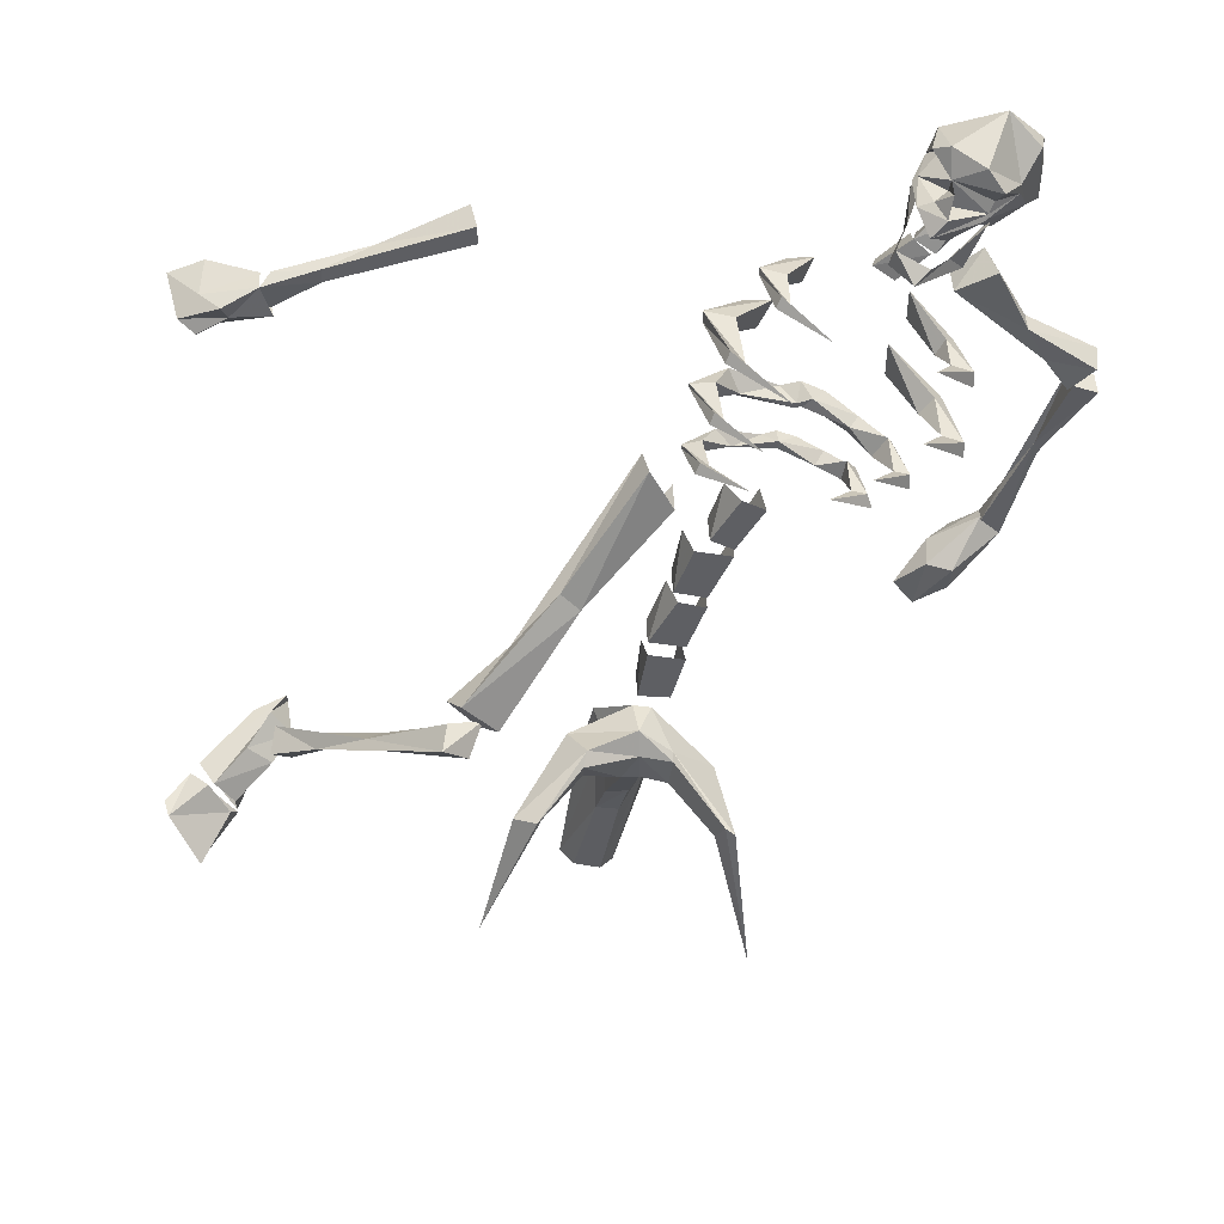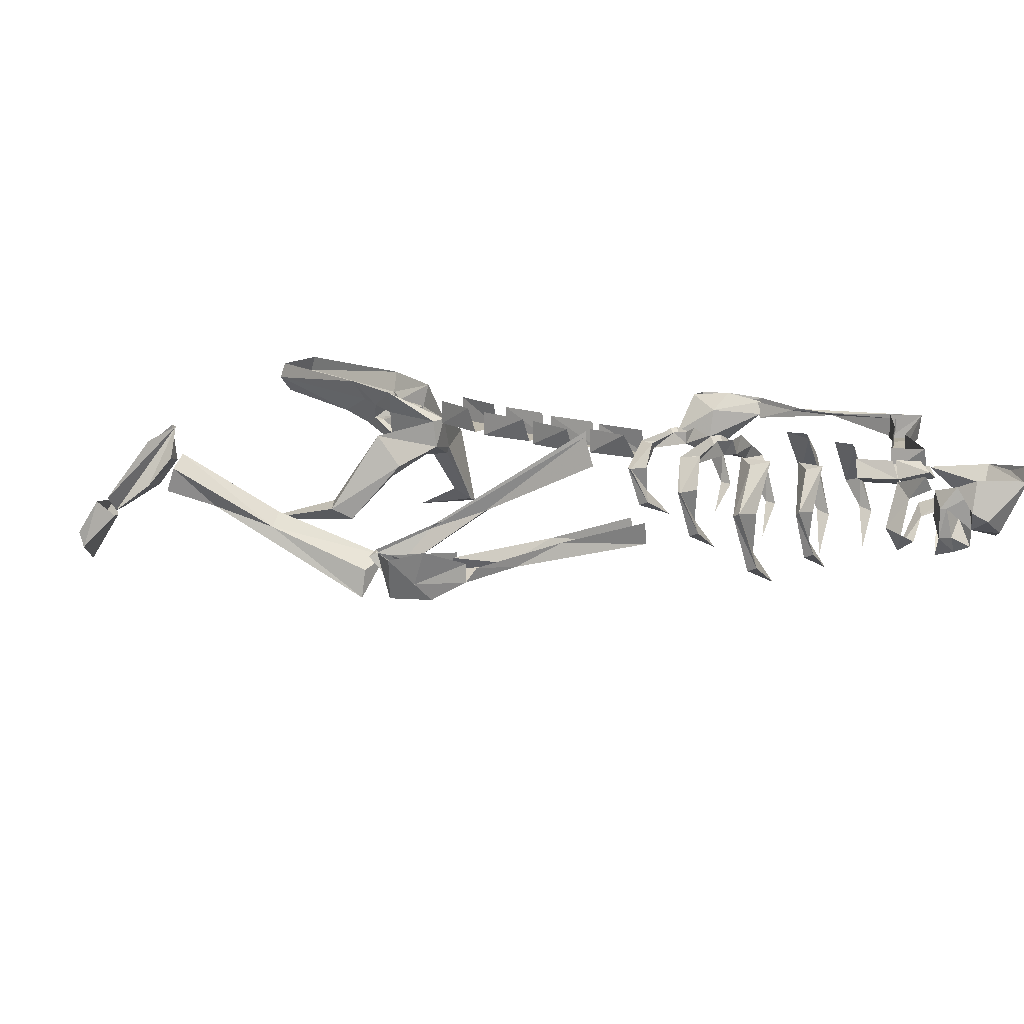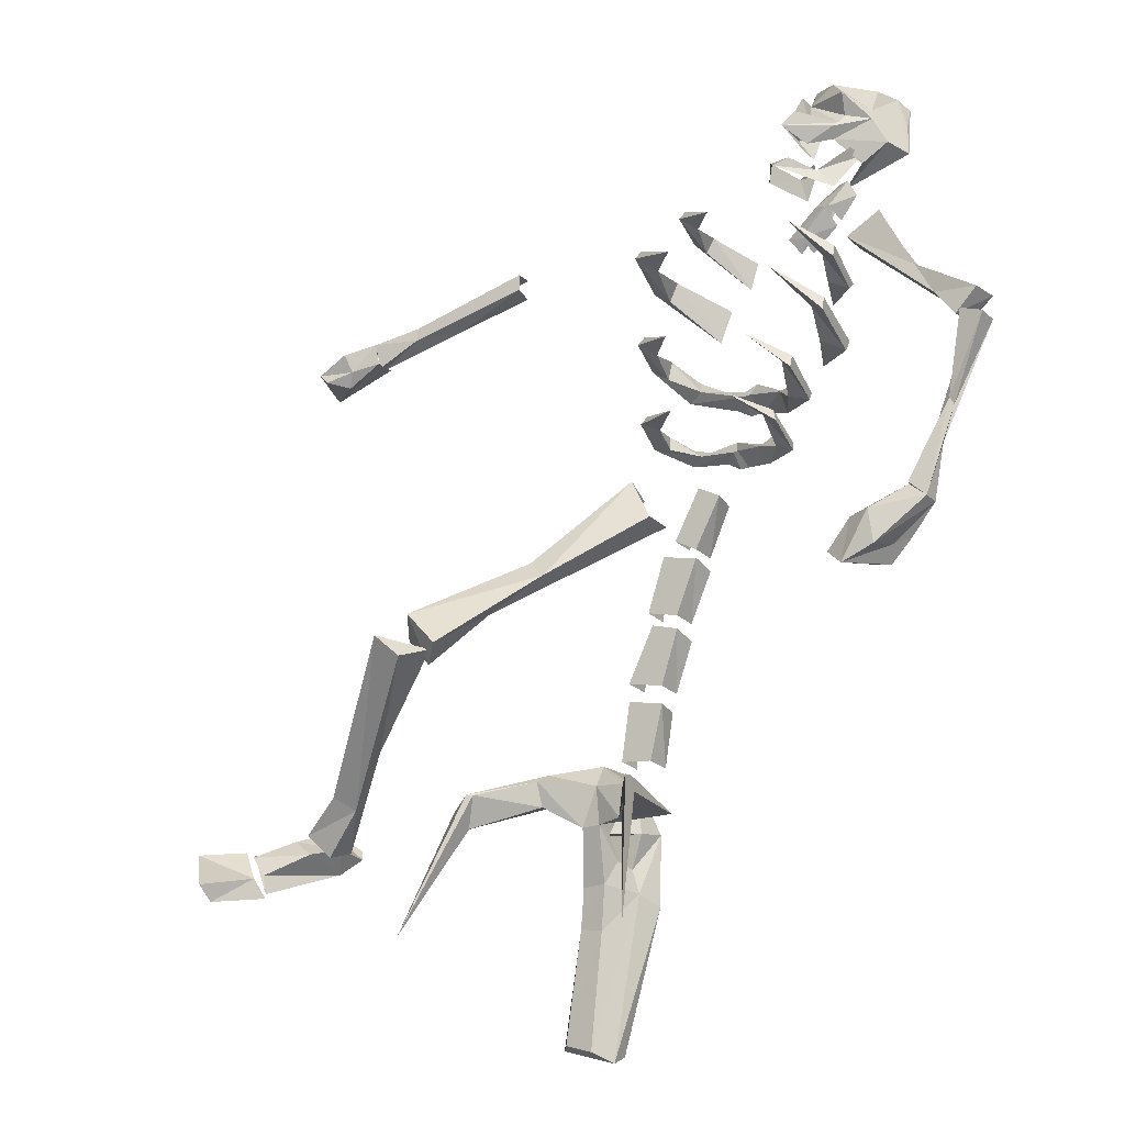
<metadata>
{"format":"obj","ext":"obj","renderer":"f3d","projection":"perspective","resolution":1024,"background":"white","views":[{"elev":48.4,"azim":-2.8,"up":"+Z"},{"elev":15.7,"azim":-33.7,"up":"+Y"},{"elev":-23.3,"azim":33.4,"up":"+Z"}]}
</metadata>
<code>
v -0.2344 -0.03906 0.5859
v -0.2422 0 0.5938
v -0.375 -0.02344 0.5469
v -0.4531 -0.05469 0.5312
v -0.4531 -0.05469 0.5078
v -0.2344 -0.03906 0.5547
v -0.375 -0.02344 0.5156
v -0.2422 0 0.5547
v -0.5234 -0.04688 0.5234
v -0.5391 -0.07031 0.5156
v -0.5312 -0.0625 0.4688
v -0.5391 -0.03906 0.4766
v -0.5859 -0.07812 0.4688
v -0.5938 -0.09375 0.5
v -0.6562 -0.08594 0.4766
v -0.6328 -0.09375 0.4531
v -0.6016 -0.0625 0.4453
v -0.5234 -0.07812 0.4688
v -0.625 -0.0625 0.5
v -0.6719 -0.01562 0.5
v -0.6641 -0.01562 0.4531
v -0.6406 -0.02344 0.4531
v -0.5312 -0.03125 0.4766
v -0.5391 -0.03906 0.5156
v -0.6172 -0.007812 0.5156
v 0.5547 -0.03906 0.3594
v 0.5 -0.04688 0.4766
v 0.4375 -0.04688 0.4453
v 0.5859 -0.03906 0.2969
v 0.6641 -0.04688 0.2812
v 0.6719 0 0.2812
v 0.5547 -0.007812 0.3594
v 0.4844 0 0.4844
v 0.4375 0 0.4453
v 0.5859 -0.007812 0.2969
v 0.625 -0.04688 0.2422
v 0.625 0 0.2422
v 0.5938 -0.02344 0.1094
v 0.6328 -0.04688 0.25
v 0.6328 -0.007812 0.25
v 0.5547 -0.02344 0.03125
v 0.5234 -0.04688 -0.03125
v 0.5547 -0.04688 -0.0625
v 0.6016 -0.02344 0.09375
v 0.6719 -0.04688 0.2344
v 0.6719 -0.007812 0.2344
v 0.5781 -0.02344 0.03125
v 0.5547 -0.01562 -0.0625
v 0.5234 -0.01562 -0.04688
v 0.5234 -0.03906 -0.03125
v 0.4375 -0.08594 -0.08594
v 0.4766 -0.1016 -0.08594
v 0.4766 -0.08594 -0.1406
v 0.4844 -0.03125 -0.125
v 0.5078 -0.007812 -0.1094
v 0.4688 -0.007812 -0.1484
v 0.4219 -0.09375 -0.1641
v 0.4375 -0.007812 -0.1406
v 0.3906 -0.07812 -0.1328
v 0.4453 -0.03125 -0.08594
v 0.4844 0 -0.08594
v 0.5312 -0.01562 -0.03906
v 0.4531 -0.1016 0.7109
v 0.4062 -0.07031 0.7266
v 0.4062 -0.09375 0.6875
v 0.4766 -0.1172 0.6797
v 0.5078 -0.07031 0.6562
v 0.4922 -0.007812 0.7344
v 0.3984 0 0.7031
v 0.3828 -0.05469 0.7109
v 0.3984 -0.03125 0.6875
v 0.3672 -0.05469 0.6641
v 0.4062 -0.07812 0.6562
v 0.4062 -0.125 0.6875
v 0.4062 -0.1016 0.6484
v 0.4609 -0.1016 0.6328
v 0.4688 -0.09375 0.6484
v 0.5078 -0.07031 0.6406
v 0.5234 -0.04688 0.6016
v 0.5391 -0.03125 0.6875
v 0.5469 0 0.6797
v 0.5469 -0.01562 0.6406
v 0.5469 -0.01562 0.5859
v 0.4219 -0.007812 0.5625
v 0.4766 -0.05469 0.5703
v 0.4453 -0.09375 0.6094
v 0.4531 -0.1094 0.625
v 0.4062 -0.1172 0.6016
v 0.375 -0.1484 0.6328
v 0.3984 -0.1406 0.6562
v 0.3594 -0.1094 0.6562
v 0.3828 -0.1094 0.6641
v 0.3594 -0.05469 0.6562
v 0.375 -0.07812 0.625
v 0.375 -0.03125 0.625
v 0.3828 -0.01562 0.6719
v 0.3594 -0.1562 0.5547
v 0.3359 -0.1172 0.5859
v 0.3281 -0.1094 0.5547
v 0.3594 -0.05469 0.5781
v 0.3594 -0.03125 0.5469
v 0.3672 -0.007812 0.6094
v 0.375 -0.03125 0.6172
v 0.3828 -0.1406 0.5703
v 0.4141 -0.1016 0.5547
v 0.4375 -0.08594 0.5234
v 0.4766 -0.05469 0.5859
v 0.4688 -0.07812 0.5938
v 0.375 -0.03125 0.5312
v 0.4062 -0.04688 0.5156
v 0.4375 -0.03125 0.5625
v 0.4141 -0.01562 0.5703
v 0.3828 0 0.5156
v 0.4141 0 0.5469
v 0.4141 -0.01562 0.5
v 0.4453 -0.01562 0.5391
v 0.3516 -0.04688 0.4688
v 0.3594 -0.01562 0.4531
v 0.4062 -0.01562 0.4922
v 0.3984 -0.04688 0.5156
v 0.3203 -0.03125 0.4844
v 0.3281 0 0.4688
v 0.375 0 0.5156
v 0.3828 0 0.3516
v 0.4453 -0.0625 0.3359
v 0.4141 -0.07812 0.3516
v 0.3828 0 0.4062
v 0.4297 -0.07031 0.375
v 0.4453 -0.04688 0.3516
v 0.3984 0 0.3828
v 0.4609 -0.1484 0.3516
v 0.4297 -0.125 0.375
v 0.4609 -0.1406 0.375
v 0.3984 -0.1875 0.4219
v 0.2266 0 0.4297
v 0.1797 -0.07031 0.4844
v 0.1562 -0.07031 0.5078
v 0.2031 0 0.4766
v 0.1562 -0.0625 0.5156
v 0.2422 0 0.4766
v 0.1953 -0.07031 0.5078
v 0.1953 -0.125 0.5
v 0.1719 -0.1484 0.5156
v 0.1797 -0.1406 0.5312
v 0.25 -0.1875 0.4844
v 0.3594 0 0.2422
v 0.4375 -0.07031 0.2188
v 0.3984 -0.08594 0.2422
v 0.3594 0 0.3047
v 0.4219 -0.07812 0.2656
v 0.4375 -0.05469 0.2422
v 0.3828 0 0.2734
v 0.4531 -0.1797 0.2422
v 0.4219 -0.1562 0.2656
v 0.4531 -0.1719 0.2656
v 0.3828 -0.2266 0.3203
v 0.1641 0 0.3438
v 0.1094 -0.07812 0.4062
v 0.07812 -0.07812 0.4297
v 0.1406 0 0.3984
v 0.07812 -0.07031 0.4453
v 0.1875 0 0.3984
v 0.125 -0.07812 0.4375
v 0.1328 -0.1562 0.4219
v 0.1016 -0.1797 0.4453
v 0.1094 -0.1719 0.4609
v 0.1953 -0.2266 0.4062
v 0.2422 0 0.1875
v 0.3047 -0.03125 0.1562
v 0.3047 -0.05469 0.1875
v 0.2344 -0.03125 0.2109
v 0.2188 0 0.1875
v 0.2188 -0.03125 0.2109
v 0.1953 0 0.2031
v 0.1094 -0.01562 0.2344
v 0.1406 -0.03125 0.2422
v 0.0625 -0.0625 0.2891
v 0.0625 -0.0625 0.2969
v 0.125 -0.007812 0.2734
v 0.1016 -0.0625 0.2969
v 0.2031 0 0.2266
v 0.2266 -0.03125 0.2188
v 0.2344 0 0.2344
v 0.25 -0.03125 0.2266
v 0.2734 0 0.2109
v 0.3203 -0.03125 0.1875
v 0.3672 -0.0625 0.1641
v 0.3672 -0.07031 0.1484
v 0.3359 -0.08594 0.1562
v 0.3594 -0.07812 0.1875
v 0.3828 -0.1562 0.1875
v 0.3828 -0.1641 0.1641
v 0.3594 -0.1484 0.1875
v 0.3203 -0.2031 0.2266
v 0.09375 -0.0625 0.2656
v 0.08594 -0.1484 0.2969
v 0.09375 -0.1406 0.3125
v 0.1094 -0.125 0.2812
v 0.1641 -0.1875 0.2734
v 0.2109 0 0.09375
v 0.2656 -0.02344 0.07812
v 0.2578 -0.04688 0.1016
v 0.2031 -0.02344 0.1172
v 0.1953 0 0.09375
v 0.1953 -0.02344 0.1172
v 0.1719 0 0.1094
v 0.1094 -0.007812 0.1172
v 0.1328 -0.02344 0.125
v 0.05469 -0.04688 0.1484
v 0.05469 -0.04688 0.1562
v 0.1094 -0.007812 0.1484
v 0.08594 -0.04688 0.1641
v 0.1797 0 0.125
v 0.2031 -0.02344 0.1328
v 0.2031 0 0.1328
v 0.2344 0 0.1172
v 0.2734 -0.02344 0.1094
v 0.3203 -0.04688 0.09375
v 0.3203 -0.04688 0.07812
v 0.2969 -0.0625 0.08594
v 0.3047 -0.05469 0.1172
v 0.3281 -0.125 0.1172
v 0.3359 -0.1328 0.09375
v 0.3047 -0.1172 0.1172
v 0.2656 -0.1641 0.1484
v 0.08594 -0.04688 0.1406
v 0.07031 -0.1172 0.1641
v 0.07812 -0.1094 0.1797
v 0.09375 -0.09375 0.1562
v 0.1484 -0.1484 0.1562
v 0.02344 -0.05469 -0.5312
v 0.01562 -0.0625 -0.4375
v -0.007812 -0.1016 -0.5391
v -0.0625 -0.05469 -0.5234
v -0.07031 -0.04688 -0.5703
v 0 -0.04688 -0.5859
v 0.03125 -0.007812 -0.5234
v -0.01562 -0.0625 -0.4297
v -0.07812 -0.007812 -0.5
v -0.05469 -0.1016 -0.5312
v -0.03906 -0.1328 -0.5312
v -0.1016 -0.1562 -0.4922
v -0.125 -0.08594 -0.4688
v -0.007812 -0.1172 -0.4297
v 0.007812 -0.03906 -0.625
v 0.02344 0 -0.6406
v -0.007812 -0.07812 -0.5781
v -0.02344 -0.09375 -0.6172
v -0.03906 -0.07812 -0.6875
v -0.07031 -0.0625 -0.875
v -0.04688 -0.03125 -0.8906
v -0.04688 0 -0.875
v -0.1328 0 -0.8516
v -0.1406 -0.03125 -0.8594
v -0.1016 0 -0.6094
v -0.07812 -0.03906 -0.6016
v -0.1172 -0.0625 -0.8594
v -0.07812 -0.07812 -0.6797
v -0.0625 -0.09375 -0.6172
v -0.0625 -0.07812 -0.5859
v -0.007812 -0.1328 -0.5312
v -0.007812 -0.1406 -0.4688
v -0.1016 -0.1719 -0.4531
v -0.1719 -0.25 -0.4844
v -0.1953 -0.2266 -0.5312
v -0.2188 -0.2344 -0.5
v -0.09375 -0.1484 -0.4375
v 0.04688 -0.1484 -0.4766
v 0.04688 -0.1328 -0.4688
v 0.1172 -0.1172 -0.5312
v -0.1797 -0.2578 -0.4844
v -0.2812 -0.2969 -0.7109
v 0.03906 -0.1484 -0.5312
v 0.1406 -0.2656 -0.5391
v 0.1094 -0.25 -0.5469
v 0.1406 -0.2734 -0.5156
v 0.1641 -0.3438 -0.7734
v 0.125 -0.2656 -0.5078
v 0.1016 -0.0625 -0.03906
v 0.1484 -0.0625 0.04688
v 0.125 -0.01562 0.03906
v 0.1016 -0.01562 -0.03906
v 0.1406 -0.01562 -0.0625
v 0.1797 -0.01562 0.02344
v 0.1875 -0.0625 0.02344
v 0.1406 -0.0625 -0.0625
v -0.007812 -0.0625 -0.4062
v 0.007812 -0.0625 -0.3047
v 0 -0.01562 -0.3203
v -0.007812 -0.01562 -0.4062
v 0.04688 -0.01562 -0.4141
v 0.0625 -0.01562 -0.3203
v 0.07031 -0.0625 -0.3203
v 0.04688 -0.0625 -0.4141
v 0.04688 -0.0625 -0.1562
v 0.07812 -0.0625 -0.0625
v 0.0625 -0.01562 -0.0625
v 0.04688 -0.01562 -0.1562
v 0.1016 -0.01562 -0.1719
v 0.1406 -0.01562 -0.08594
v 0.1406 -0.0625 -0.07812
v 0.1016 -0.0625 -0.1719
v 0.007812 -0.0625 -0.2734
v 0.05469 -0.0625 -0.1797
v 0.03906 -0.01562 -0.1797
v 0.007812 -0.01562 -0.2734
v 0.07031 -0.01562 -0.2891
v 0.1016 -0.01562 -0.2031
v 0.1016 -0.0625 -0.1953
v 0.07031 -0.0625 -0.2891
v -0.2891 -0.2812 -0.1562
v -0.2344 -0.2812 -0.2188
v -0.1016 -0.1562 -0.08594
v -0.1328 -0.1484 -0.05469
v -0.2109 -0.1875 -0.125
v -0.3125 -0.2422 -0.1875
v -0.2656 -0.25 -0.2422
v -0.1875 -0.1875 -0.1484
v 0.04688 0 0.02344
v 0.04688 -0.05469 0.02344
v 0.007812 -0.04688 0.1016
v 0 0.007812 0.08594
v -0.5625 -0.0625 -0.4688
v -0.5 -0.1328 -0.4219
v -0.5781 -0.1016 -0.4844
v -0.6094 -0.125 -0.4453
v -0.5312 -0.1562 -0.3984
v -0.6016 -0.07812 -0.4297
v -0.4453 -0.1953 -0.3281
v -0.4219 -0.1719 -0.3438
v -0.2812 -0.3125 -0.2422
v -0.3203 -0.3281 -0.2031
v -0.3125 -0.2734 -0.2031
v -0.2578 -0.2578 -0.2188
v -0.7266 -0.125 -0.4609
v -0.7031 -0.1562 -0.4766
v -0.5859 0 -0.4453
v -0.6406 -0.02344 -0.4531
v -0.6719 -0.1562 -0.5469
v -0.6094 -0.03125 -0.4922
v -0.6719 -0.1641 -0.5156
v -0.6094 -0.1172 -0.4766
v -0.6484 -0.1094 -0.4453
v -0.6094 -0.05469 -0.4219
v -0.5859 0 -0.4609
v -0.5781 -0.07031 -0.4609
v -0.7734 -0.2188 -0.4766
v -0.7266 -0.2656 -0.5469
v -0.6797 -0.1797 -0.5234
v -0.7109 -0.1641 -0.4688
v -0.7422 -0.1328 -0.4766
v -0.7812 -0.1875 -0.4766
v -0.7266 -0.2344 -0.5703
v -0.6719 -0.1562 -0.5547
f 1 2 3
f 1 3 4
f 1 4 5
f 1 5 6
f 6 5 7
f 6 7 8
f 9 4 3
f 4 9 10
f 4 10 5
f 5 10 11
f 5 11 12
f 5 12 7
f 13 14 15
f 13 15 16
f 13 16 17
f 13 17 18
f 13 18 10
f 13 10 14
f 14 10 19
f 14 19 15
f 15 19 20
f 15 20 21
f 15 21 16
f 16 21 17
f 17 21 22
f 17 22 18
f 18 22 23
f 24 25 19
f 24 19 10
f 20 19 25
f 26 27 28
f 26 28 29
f 26 29 30
f 26 30 31
f 26 31 32
f 26 32 33
f 26 33 27
f 27 33 28
f 28 33 34
f 28 34 35
f 28 35 29
f 29 35 36
f 29 36 30
f 30 36 31
f 31 36 37
f 37 36 35
f 38 39 40
f 38 40 41
f 38 41 42
f 38 42 43
f 38 43 44
f 38 44 45
f 38 45 39
f 39 45 40
f 40 45 46
f 46 45 44
f 46 44 47
f 47 44 43
f 47 43 48
f 48 43 49
f 49 43 42
f 49 42 41
f 50 51 52
f 50 52 43
f 43 52 53
f 43 53 48
f 48 53 54
f 48 54 55
f 55 54 56
f 56 54 57
f 56 57 58
f 58 57 59
f 58 59 60
f 58 60 61
f 61 60 62
f 62 60 50
f 50 60 51
f 51 60 59
f 51 59 57
f 51 57 52
f 52 57 53
f 53 57 54
f 63 64 65
f 63 65 66
f 63 66 67
f 63 67 68
f 63 68 64
f 64 68 69
f 64 69 70
f 64 70 65
f 65 70 71
f 65 71 72
f 65 72 73
f 65 73 74
f 65 74 75
f 65 75 76
f 65 76 77
f 65 77 66
f 66 77 78
f 66 78 67
f 67 78 79
f 67 79 80
f 67 80 68
f 68 80 81
f 81 80 82
f 81 82 83
f 83 82 80
f 83 80 79
f 83 79 84
f 84 79 85
f 85 79 86
f 86 79 78
f 86 78 87
f 86 87 88
f 88 87 89
f 89 87 76
f 89 76 90
f 89 90 91
f 91 90 92
f 91 92 72
f 91 72 93
f 91 93 94
f 94 93 95
f 95 93 96
f 96 93 72
f 96 72 71
f 96 71 70
f 96 70 69
f 74 92 90
f 74 90 75
f 74 75 65
f 74 65 73
f 74 73 92
f 92 73 72
f 76 75 90
f 87 78 76
f 76 78 77
f 97 98 99
f 99 98 100
f 99 100 101
f 101 100 102
f 102 100 103
f 104 98 97
f 104 97 105
f 105 97 106
f 105 106 107
f 105 107 108
f 109 110 111
f 109 111 112
f 109 112 113
f 113 112 114
f 110 115 116
f 110 116 111
f 117 118 119
f 117 119 120
f 117 120 121
f 121 120 109
f 121 109 122
f 122 109 123
f 124 125 126
f 124 126 127
f 127 126 128
f 127 128 129
f 127 129 130
f 130 129 125
f 130 125 124
f 125 131 132
f 125 132 126
f 126 132 128
f 128 132 133
f 128 133 129
f 129 133 131
f 129 131 125
f 131 134 132
f 132 134 133
f 133 134 131
f 135 136 137
f 135 137 138
f 138 137 139
f 138 139 140
f 140 139 141
f 140 141 135
f 135 141 136
f 136 141 142
f 136 142 143
f 136 143 137
f 137 143 144
f 137 144 139
f 139 144 142
f 139 142 141
f 142 145 143
f 143 145 144
f 144 145 142
f 146 147 148
f 146 148 149
f 149 148 150
f 149 150 151
f 149 151 152
f 152 151 147
f 152 147 146
f 147 153 154
f 147 154 148
f 148 154 150
f 150 154 155
f 150 155 151
f 151 155 153
f 151 153 147
f 153 156 154
f 154 156 155
f 155 156 153
f 157 158 159
f 157 159 160
f 160 159 161
f 160 161 162
f 162 161 163
f 162 163 157
f 157 163 158
f 158 163 164
f 158 164 165
f 158 165 159
f 159 165 166
f 159 166 161
f 161 166 164
f 161 164 163
f 164 167 165
f 165 167 166
f 166 167 164
f 168 169 170
f 168 170 171
f 168 171 172
f 172 171 173
f 172 173 174
f 174 173 175
f 175 173 176
f 175 176 177
f 175 177 178
f 175 178 179
f 179 178 180
f 179 180 176
f 179 176 181
f 181 176 182
f 181 182 183
f 183 182 184
f 183 184 185
f 185 184 186
f 186 184 170
f 186 170 187
f 186 187 188
f 186 188 169
f 169 188 189
f 169 189 170
f 170 189 190
f 170 190 187
f 187 190 191
f 187 191 192
f 187 192 188
f 188 192 193
f 188 193 189
f 189 193 190
f 190 193 191
f 191 193 194
f 191 194 192
f 192 194 193
f 171 170 184
f 171 184 182
f 171 182 173
f 173 182 176
f 176 195 177
f 177 195 196
f 177 196 197
f 177 197 178
f 178 197 198
f 178 198 180
f 180 198 195
f 180 195 176
f 195 198 196
f 196 198 199
f 196 199 197
f 197 199 198
f 200 201 202
f 200 202 203
f 200 203 204
f 204 203 205
f 204 205 206
f 206 205 207
f 207 205 208
f 207 208 209
f 207 209 210
f 207 210 211
f 211 210 212
f 211 212 208
f 211 208 213
f 213 208 214
f 213 214 215
f 215 214 216
f 216 214 217
f 217 214 202
f 217 202 218
f 217 218 219
f 217 219 201
f 201 219 220
f 201 220 202
f 202 220 221
f 202 221 218
f 218 221 222
f 218 222 223
f 218 223 219
f 219 223 224
f 219 224 220
f 220 224 221
f 221 224 222
f 222 224 225
f 222 225 223
f 223 225 224
f 203 202 214
f 203 214 205
f 205 214 208
f 208 226 209
f 209 226 227
f 209 227 228
f 209 228 210
f 210 228 229
f 210 229 212
f 212 229 226
f 212 226 208
f 226 229 227
f 227 229 230
f 227 230 228
f 228 230 229
f 231 232 233
f 231 233 234
f 231 234 235
f 231 235 236
f 231 236 237
f 231 237 232
f 238 239 234
f 238 234 240
f 238 240 241
f 238 241 242
f 238 242 243
f 238 243 244
f 238 244 232
f 238 232 239
f 245 246 237
f 245 237 236
f 245 236 247
f 245 247 248
f 245 248 249
f 245 249 250
f 245 250 251
f 245 251 246
f 246 251 252
f 252 251 253
f 253 251 254
f 253 254 255
f 255 254 256
f 255 256 235
f 255 235 239
f 239 235 234
f 250 257 254
f 250 254 251
f 249 258 257
f 249 257 250
f 258 256 254
f 258 254 257
f 248 259 258
f 248 258 249
f 259 256 258
f 256 259 260
f 256 260 235
f 235 260 236
f 236 260 247
f 260 241 240
f 241 260 259
f 241 259 248
f 241 248 261
f 241 261 262
f 241 262 263
f 241 263 242
f 242 263 264
f 242 264 265
f 242 265 243
f 243 265 266
f 243 266 267
f 243 267 244
f 244 267 262
f 244 262 268
f 244 268 269
f 244 269 232
f 232 269 270
f 232 270 261
f 232 261 233
f 233 261 247
f 247 261 248
f 233 240 234
f 266 271 267
f 267 271 263
f 267 263 262
f 271 264 263
f 264 271 272
f 264 272 265
f 265 272 266
f 266 272 271
f 273 270 274
f 273 274 275
f 273 275 268
f 273 268 262
f 273 262 261
f 273 261 270
f 270 269 276
f 270 276 274
f 274 276 277
f 274 277 275
f 275 277 278
f 275 278 268
f 268 278 269
f 269 278 276
f 276 278 277
f 279 280 281
f 279 281 282
f 283 284 285
f 283 285 286
f 286 285 280
f 286 280 279
f 287 288 289
f 287 289 290
f 291 292 293
f 291 293 294
f 294 293 288
f 294 288 287
f 295 296 297
f 295 297 298
f 299 300 301
f 299 301 302
f 302 301 296
f 302 296 295
f 303 304 305
f 303 305 306
f 307 308 309
f 307 309 310
f 310 309 304
f 310 304 303
f 311 312 313
f 311 313 314
f 311 314 315
f 311 315 316
f 311 316 317
f 311 317 312
f 312 317 318
f 312 318 313
f 313 318 319
f 313 319 320
f 313 320 321
f 313 321 314
f 314 321 322
f 314 322 315
f 323 324 325
f 325 324 326
f 326 324 327
f 326 327 328
f 328 327 329
f 328 329 323
f 323 329 330
f 323 330 324
f 324 330 331
f 324 331 332
f 324 332 327
f 327 332 329
f 329 332 333
f 329 333 334
f 329 334 330
f 330 334 331
f 331 334 332
f 332 334 333
f 335 336 337
f 335 337 338
f 335 338 339
f 339 338 340
f 339 340 341
f 341 340 342
f 341 342 336
f 336 342 343
f 336 343 337
f 337 343 344
f 337 344 345
f 345 344 346
f 345 346 340
f 340 346 342
f 342 346 343
f 343 346 344
f 347 348 349
f 347 349 350
f 347 350 351
f 347 351 352
f 347 352 348
f 348 352 353
f 348 353 349
f 349 353 354
f 354 353 352
f 354 352 351

</code>
